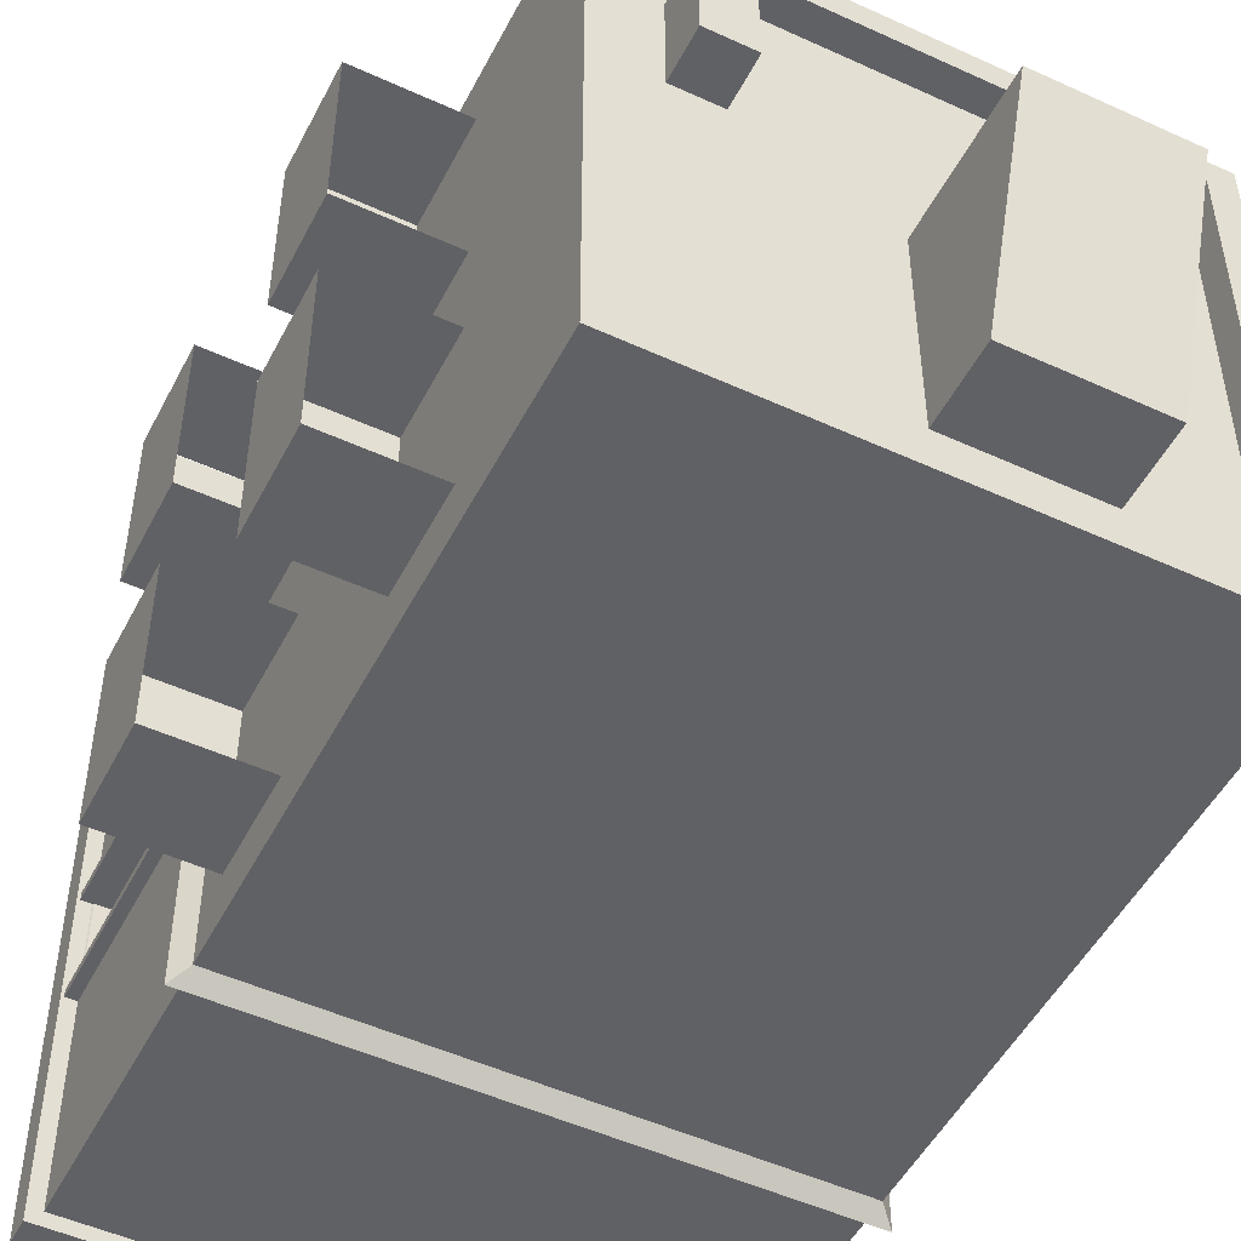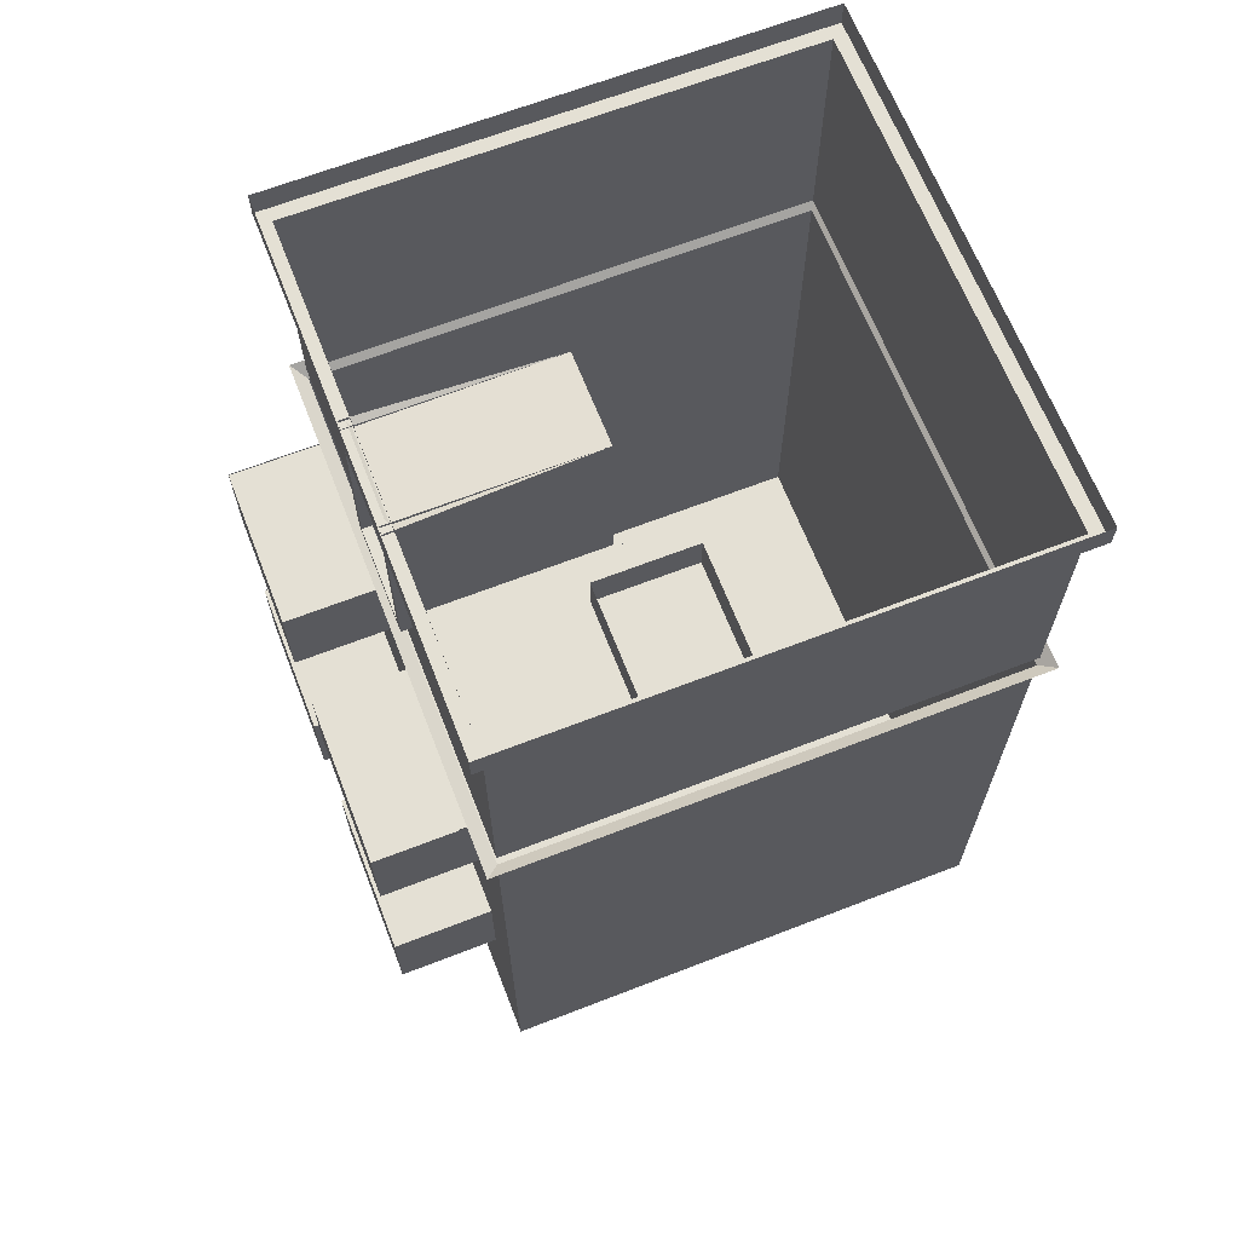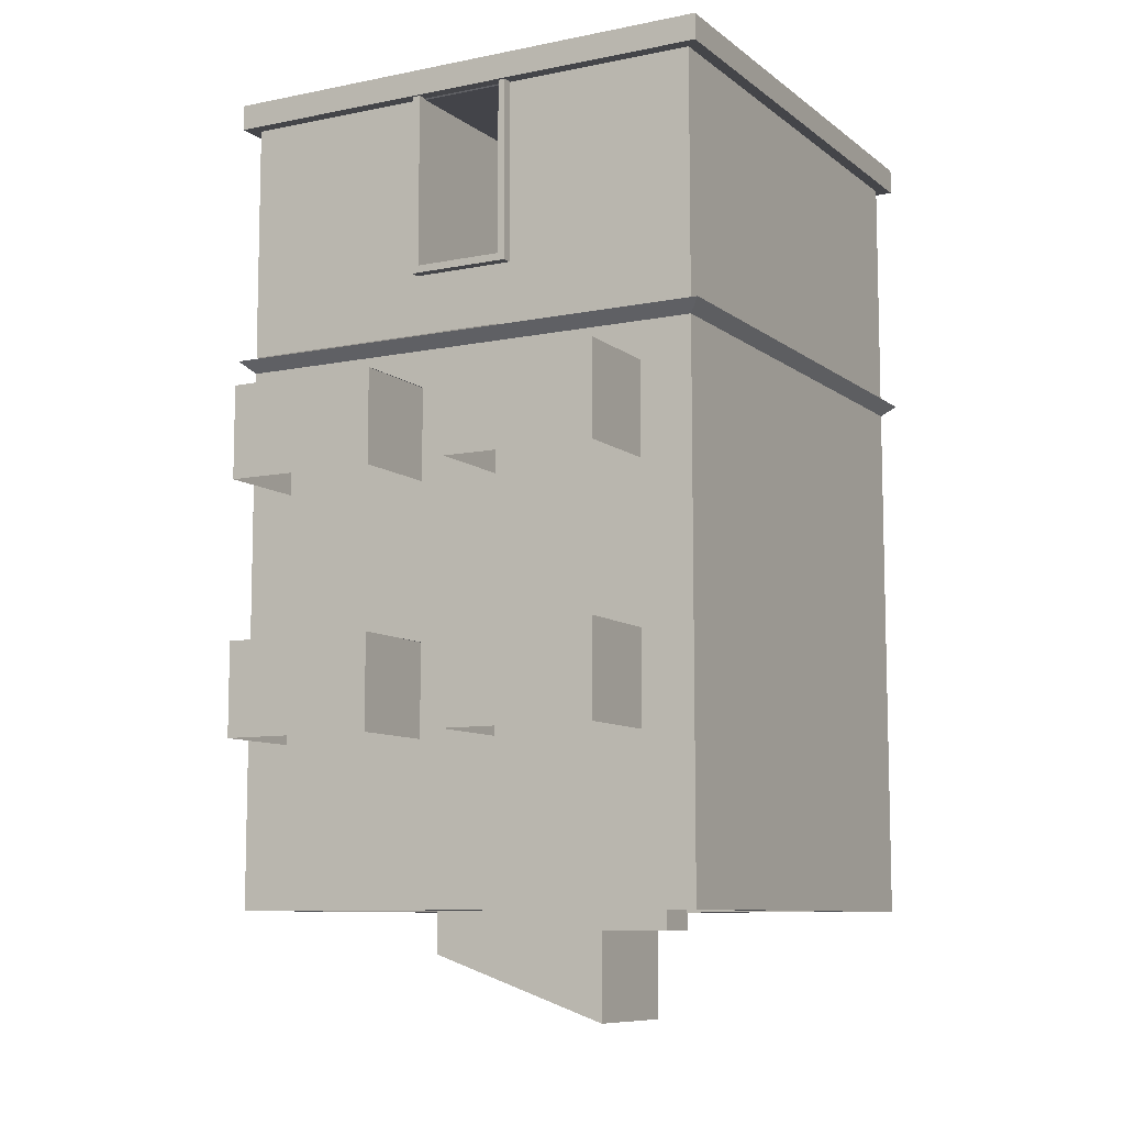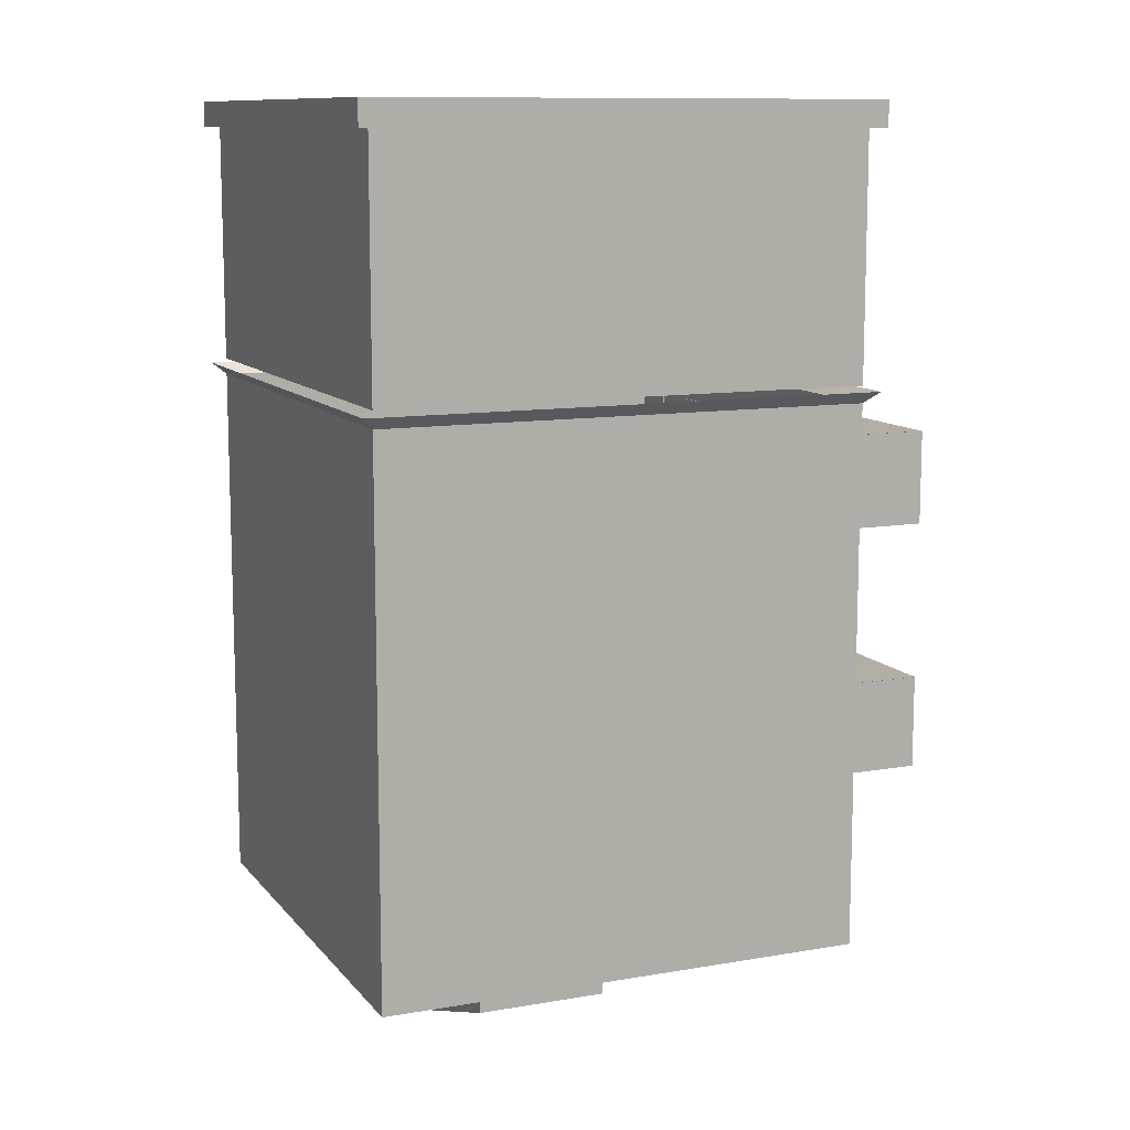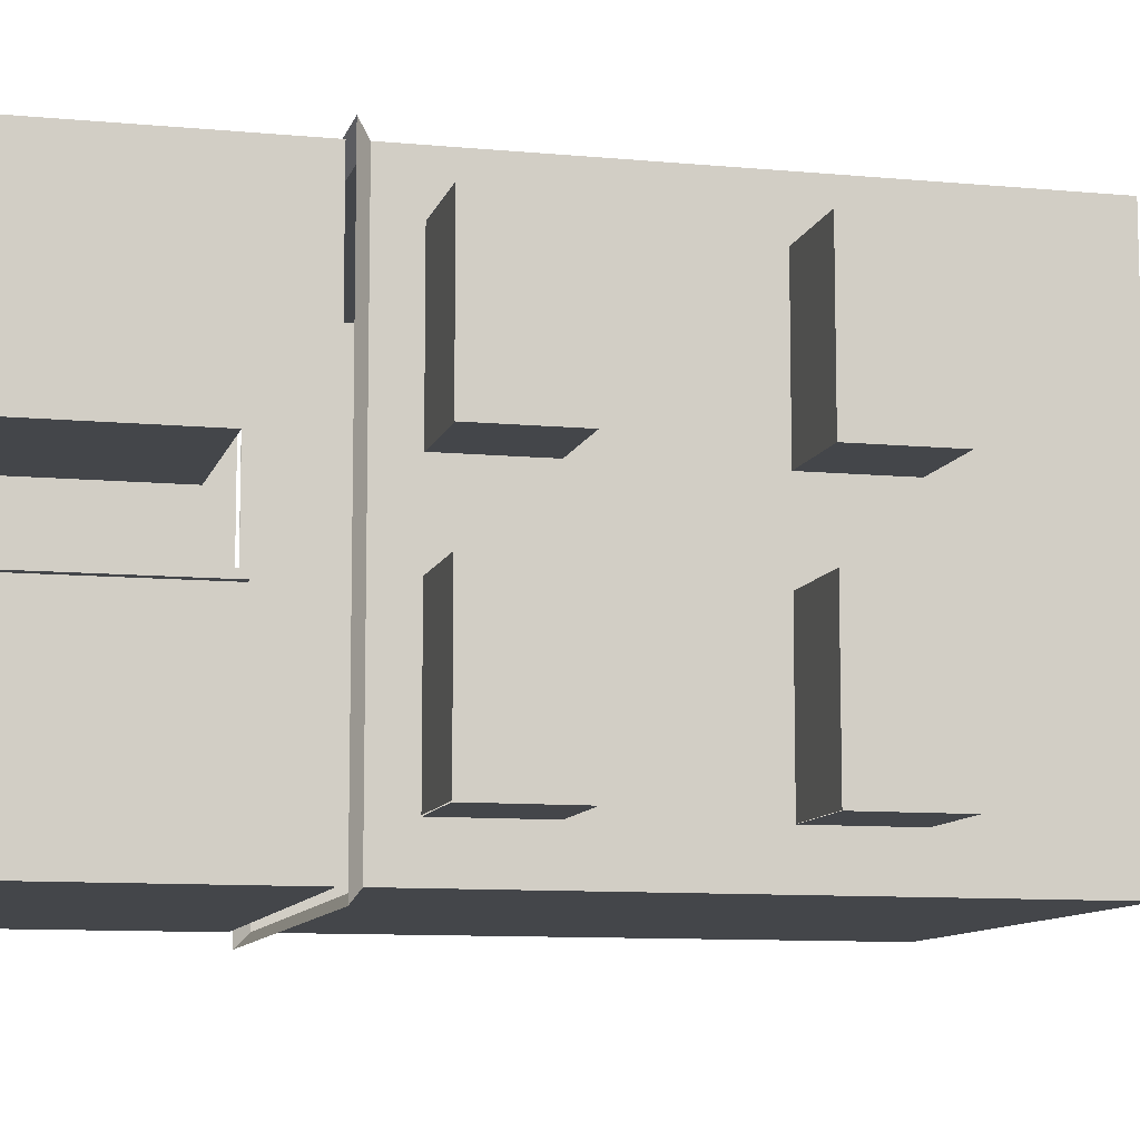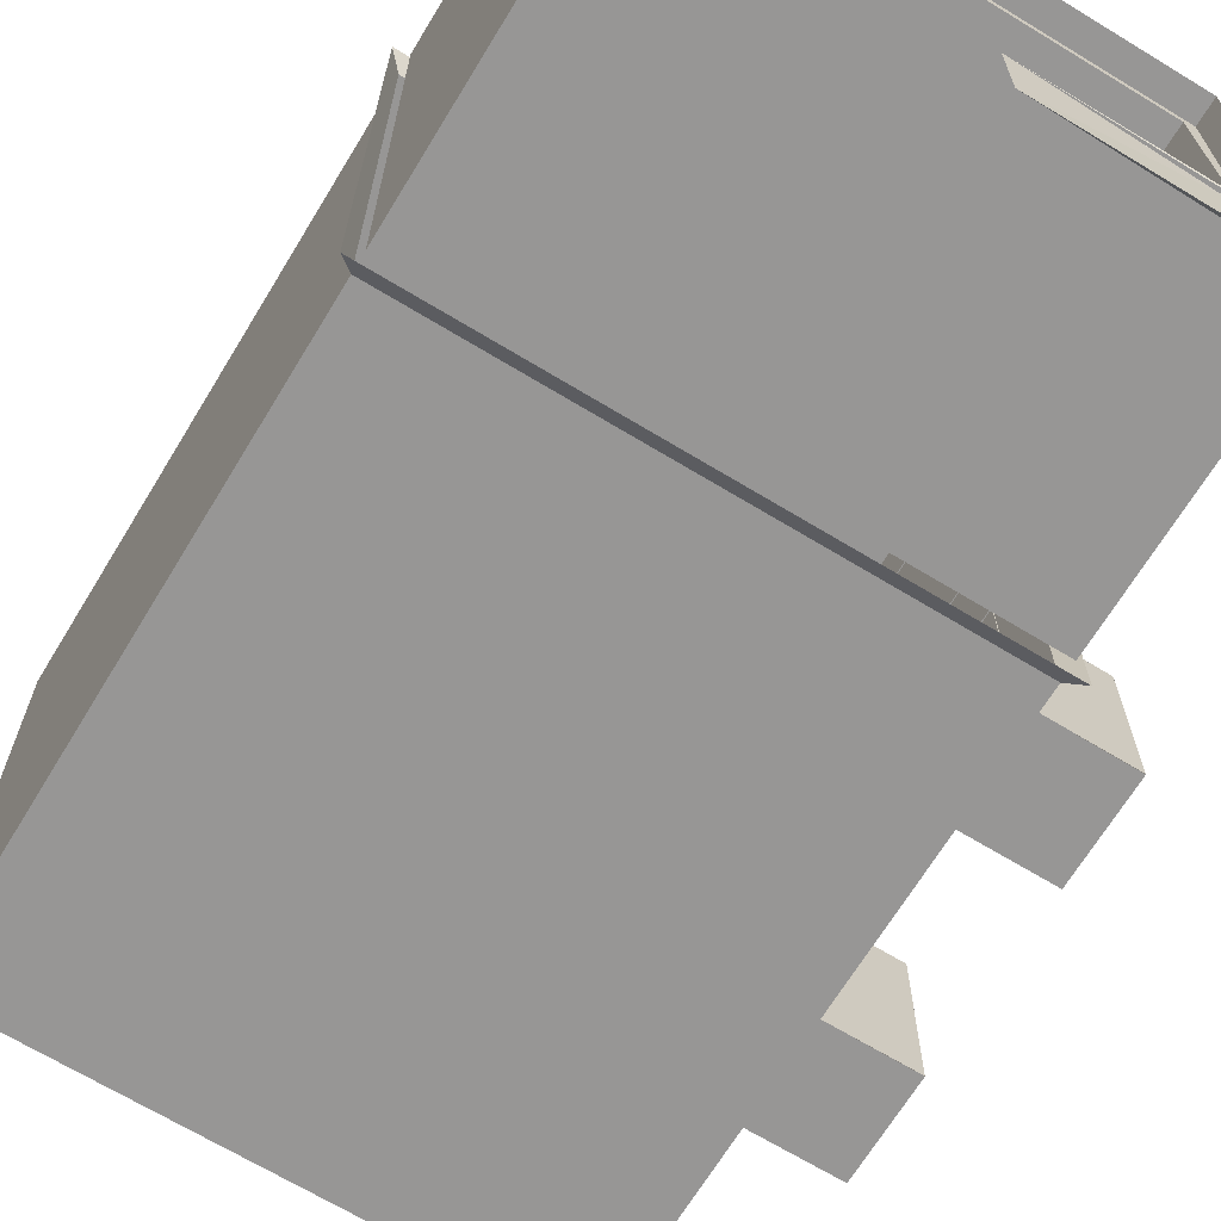
<metadata>
{"format":"obj","ext":"obj","renderer":"f3d","projection":"perspective","resolution":1024,"background":"white","views":[{"elev":-50.3,"azim":153.3,"up":"+Y"},{"elev":66.2,"azim":158.7,"up":"+Z"},{"elev":-9.0,"azim":118.5,"up":"+Z"},{"elev":10.9,"azim":-23.1,"up":"+Z"},{"elev":-9.7,"azim":76.2,"up":"+Y"},{"elev":-68.0,"azim":-31.3,"up":"+Y"}]}
</metadata>
<code>
o Plane
v -0.975 -0.975 -0.05
v -0.025 -0.975 -0.5176
v -0.025 -0.975 -0.05
v -1 0 0
v -1 -1 -0.05
v -1 -1 -0
v 0 -1 -0
v 0 0 -0.05
v 0 0 0
v 0 -1 -0.05
v -1 0 -0.05
v -0.975 -0.025 -0.05
v -0.025 -0.025 -0.05
v -0.975 -0.975 -0.55
v -0.025 -0.975 -1.55
v -0.025 -0.975 -0.55
v -0.975 -0.025 -0.5176
v -0.975 -0.975 -0.5176
v -0.025 -0.6014 -0.4021
v -0.025 -0.3986 -0.4021
v -0.025 -0.6014 -0.4021
v 0 0 -0.5273
v -0.975 -0.025 -0.55
v -1 0 -0.5273
v 0 -1 -0.5273
v -0.025 -0.025 -0.55
v -1 -1 -0.5273
v -0.025 -0.3986 -0.04471
v -0.025 -0.6014 -0.04471
v -0.025 -0.4127 -0.05213
v -0.025 -0.5873 -0.05213
v -0.025 -0.3986 -0.4021
v -0.025 -0.3986 -0.04471
v -0.3746 -0.4127 -0.0451
v -0.005099 -0.3986 -0.4021
v -0.3746 -0.4127 -0.388
v -0.005099 -0.4127 -0.0451
v -0.025 -0.6014 -0.04471
v -0.005099 -0.5873 -0.388
v -0.005099 -0.6014 -0.04471
v -0.005099 -0.6014 -0.4021
v -0.005099 -0.4127 -0.388
v -0.005099 -0.3986 -0.04471
v -0.3746 -0.5873 -0.04782
v -0.3746 -0.5873 -0.388
v -0.01731 -0.4195 -0.04444
v -0.01731 -0.5941 -0.04444
v -0.025 -0.025 -0.5176
v -0.075 -0.925 -1.55
v -0.925 -0.075 -1.55
v -0.075 -0.075 -1.55
v -0.975 -0.025 -1.55
v -0.975 -0.975 -1.55
v -0.025 -0.025 -1.55
v -0.975 -0.025 -1.6
v -0.925 -0.925 -1.55
v -0.925 -0.075 -1.6
v -0.025 -0.975 -1.6
v -0.075 -0.075 -1.6
v -0.025 -0.025 -1.6
v -0.075 -0.925 -1.6
v -0.975 -0.975 -1.6
v -0.925 -0.925 -1.6
v 0.1604 -0.1273 -1.287
v -0.02643 -0.1273 -1.107
v 0.1604 -0.1273 -1.107
v -0.02643 -0.4273 -1.287
v 0.1604 -0.4273 -1.107
v -0.02643 -0.4273 -1.107
v 0.1604 -0.4273 -1.287
v -0.02643 -0.1273 -1.107
v 0.1604 -0.1273 -1.287
v 0.1604 -0.1273 -1.107
v 0.1604 -0.1273 -1.107
v 0.1604 -0.4273 -1.287
v 0.1604 -0.4273 -1.107
v 0.1604 -0.4273 -1.107
v -0.02643 -0.4273 -1.287
v -0.02643 -0.4273 -1.107
v -0.1578 -0.145 -1.637
v -0.2407 -0.145 -1.54
v -0.1578 -0.145 -1.54
v -0.2407 -0.145 -1.637
v -0.2407 -0.3284 -1.54
v -0.2407 -0.3284 -1.637
v -0.1578 -0.3284 -1.54
v -0.1578 -0.3284 -1.637
v -0.4805 -0.4456 -1.817
v -0.7324 -0.4456 -1.455
v -0.4805 -0.4456 -1.455
v -0.7324 -0.824 -1.686
v -0.7324 -0.824 -1.455
v -0.4805 -0.824 -1.455
v -0.4805 -0.824 -1.686
v -0.7324 -0.4456 -1.817
v -0.1578 -0.145 -1.637
v -0.2407 -0.145 -1.54
v -0.1578 -0.145 -1.54
v -0.2407 -0.145 -1.637
v -0.2407 -0.3284 -1.54
v -0.2407 -0.3284 -1.637
v -0.1578 -0.3284 -1.54
v -0.1578 -0.3284 -1.637
v -0.02643 -0.5855 -1.107
v 0.1604 -0.5855 -1.287
v 0.1604 -0.5855 -1.107
v 0.1604 -0.5855 -1.107
v 0.1604 -0.8855 -1.287
v 0.1604 -0.8855 -1.107
v 0.1604 -0.8855 -1.107
v -0.02643 -0.8855 -1.287
v -0.02643 -0.8855 -1.107
v -0.02643 -0.5865 -0.6224
v 0.1604 -0.5865 -0.8024
v 0.1604 -0.5865 -0.6224
v 0.1604 -0.5865 -0.6224
v 0.1604 -0.8865 -0.8024
v 0.1604 -0.8865 -0.6224
v 0.1604 -0.8865 -0.6224
v -0.02643 -0.8865 -0.8024
v -0.02643 -0.8865 -0.6224
v -0.02643 -0.126 -0.6224
v 0.1604 -0.126 -0.8024
v 0.1604 -0.126 -0.6224
v 0.1604 -0.126 -0.6224
v 0.1604 -0.426 -0.8024
v 0.1604 -0.426 -0.6224
v 0.1604 -0.426 -0.6224
v -0.02643 -0.426 -0.8024
v -0.02643 -0.426 -0.6224
v 0.1604 -0.5855 -1.287
v -0.02643 -0.5855 -1.107
v 0.1604 -0.5855 -1.107
v 0.1604 -0.8855 -1.287
v 0.1604 -0.5855 -1.107
v 0.1604 -0.8855 -1.107
v -0.02643 -0.8855 -1.287
v 0.1604 -0.8855 -1.107
v -0.02643 -0.8855 -1.107
v 0.1604 -0.5865 -0.8024
v -0.02643 -0.5865 -0.6224
v 0.1604 -0.5865 -0.6224
v 0.1604 -0.8865 -0.8024
v 0.1604 -0.5865 -0.6224
v 0.1604 -0.8865 -0.6224
v -0.02643 -0.8865 -0.8024
v 0.1604 -0.8865 -0.6224
v -0.02643 -0.8865 -0.6224
v 0.1604 -0.126 -0.8024
v -0.02643 -0.126 -0.6224
v 0.1604 -0.126 -0.6224
v 0.1604 -0.426 -0.8024
v 0.1604 -0.126 -0.6224
v 0.1604 -0.426 -0.6224
v -0.02643 -0.426 -0.8024
v 0.1604 -0.426 -0.6224
v -0.02643 -0.426 -0.6224
v 0.1604 -0.5848 -1.107
v -0.02643 -0.8849 -1.107
v -0.02643 -0.5848 -1.107
v 0.1604 -0.1273 -0.6224
v -0.02643 -0.4273 -0.6224
v -0.02643 -0.1273 -0.6224
v 0.1604 -0.5848 -0.6224
v -0.02643 -0.8849 -0.6224
v -0.02643 -0.5848 -0.6224
v -0.005099 -0.5873 -0.04782
v -0.02643 -0.1273 -1.287
v -0.02643 -0.1273 -1.287
v 0.1604 -0.1273 -1.287
v 0.1604 -0.4273 -1.287
v -0.02643 -0.5855 -1.287
v 0.1604 -0.5855 -1.287
v 0.1604 -0.8855 -1.287
v -0.02643 -0.5865 -0.8024
v 0.1604 -0.5865 -0.8024
v 0.1604 -0.8865 -0.8024
v -0.02643 -0.126 -0.8024
v 0.1604 -0.126 -0.8024
v 0.1604 -0.426 -0.8024
v -0.02643 -0.5855 -1.287
v 0.1604 -0.5855 -1.287
v 0.1604 -0.8855 -1.287
v -0.02643 -0.5865 -0.8024
v 0.1604 -0.5865 -0.8024
v 0.1604 -0.8865 -0.8024
v -0.02643 -0.126 -0.8024
v 0.1604 -0.126 -0.8024
v 0.1604 -0.426 -0.8024
v 0.1604 -0.8849 -1.107
v 0.1604 -0.4273 -0.6224
v 0.1604 -0.8849 -0.6224
f 1 2 3
f 4 5 6
f 7 8 9
f 6 10 7
f 9 11 4
f 12 8 13
f 13 10 3
f 3 5 1
f 1 11 12
f 14 15 16
f 13 17 12
f 12 18 1
f 19 20 21
f 22 23 24
f 25 26 22
f 27 16 25
f 24 14 27
f 28 3 29
f 30 29 31
f 32 33 20
f 34 33 28
f 33 35 20
f 36 37 34
f 29 21 38
f 39 40 41
f 42 43 37
f 39 35 42
f 44 39 45
f 20 41 21
f 21 40 38
f 31 46 47
f 19 2 48
f 49 50 51
f 26 52 23
f 23 53 14
f 16 54 26
f 54 55 52
f 56 57 50
f 53 58 15
f 50 59 51
f 57 60 59
f 59 58 61
f 61 62 63
f 63 55 57
f 51 61 49
f 52 62 53
f 15 60 54
f 49 63 56
f 64 65 66
f 67 68 69
f 70 66 68
f 66 69 65
f 71 72 73
f 74 75 76
f 77 78 79
f 80 81 82
f 83 84 81
f 85 86 84
f 87 82 86
f 83 87 85
f 88 89 90
f 89 91 92
f 91 93 92
f 94 90 93
f 95 94 91
f 96 97 98
f 99 100 97
f 101 102 100
f 103 98 102
f 99 103 101
f 104 105 106
f 107 108 109
f 110 111 112
f 113 114 115
f 116 117 118
f 119 120 121
f 122 123 124
f 125 126 127
f 128 129 130
f 131 132 133
f 134 135 136
f 137 138 139
f 140 141 142
f 143 144 145
f 146 147 148
f 149 150 151
f 152 153 154
f 155 156 157
f 158 159 160
f 161 162 163
f 164 165 166
f 1 18 2
f 4 11 5
f 7 10 8
f 6 5 10
f 9 8 11
f 12 11 8
f 13 8 10
f 3 10 5
f 1 5 11
f 14 53 15
f 13 48 17
f 12 17 18
f 19 32 20
f 22 26 23
f 25 16 26
f 27 14 16
f 24 23 14
f 28 13 3
f 30 28 29
f 32 28 33
f 28 30 34
f 30 31 44
f 29 38 44
f 30 44 34
f 31 29 44
f 33 43 35
f 36 42 37
f 29 19 21
f 39 167 40
f 42 35 43
f 39 41 35
f 44 167 39
f 20 35 41
f 21 41 40
f 31 30 46
f 48 13 32
f 13 28 32
f 29 3 19
f 3 2 19
f 48 32 19
f 49 56 50
f 26 54 52
f 23 52 53
f 16 15 54
f 54 60 55
f 56 63 57
f 53 62 58
f 50 57 59
f 57 55 60
f 59 60 58
f 61 58 62
f 63 62 55
f 51 59 61
f 52 55 62
f 15 58 60
f 49 61 63
f 64 168 65
f 67 70 68
f 70 64 66
f 66 68 69
f 71 169 72
f 74 170 75
f 77 171 78
f 80 83 81
f 83 85 84
f 85 87 86
f 87 80 82
f 83 80 87
f 88 95 89
f 89 95 91
f 91 94 93
f 94 88 90
f 95 88 94
f 96 99 97
f 99 101 100
f 101 103 102
f 103 96 98
f 99 96 103
f 104 172 105
f 107 173 108
f 110 174 111
f 113 175 114
f 116 176 117
f 119 177 120
f 122 178 123
f 125 179 126
f 128 180 129
f 131 181 132
f 134 182 135
f 137 183 138
f 140 184 141
f 143 185 144
f 146 186 147
f 149 187 150
f 152 188 153
f 155 189 156
f 158 190 159
f 161 191 162
f 164 192 165

</code>
